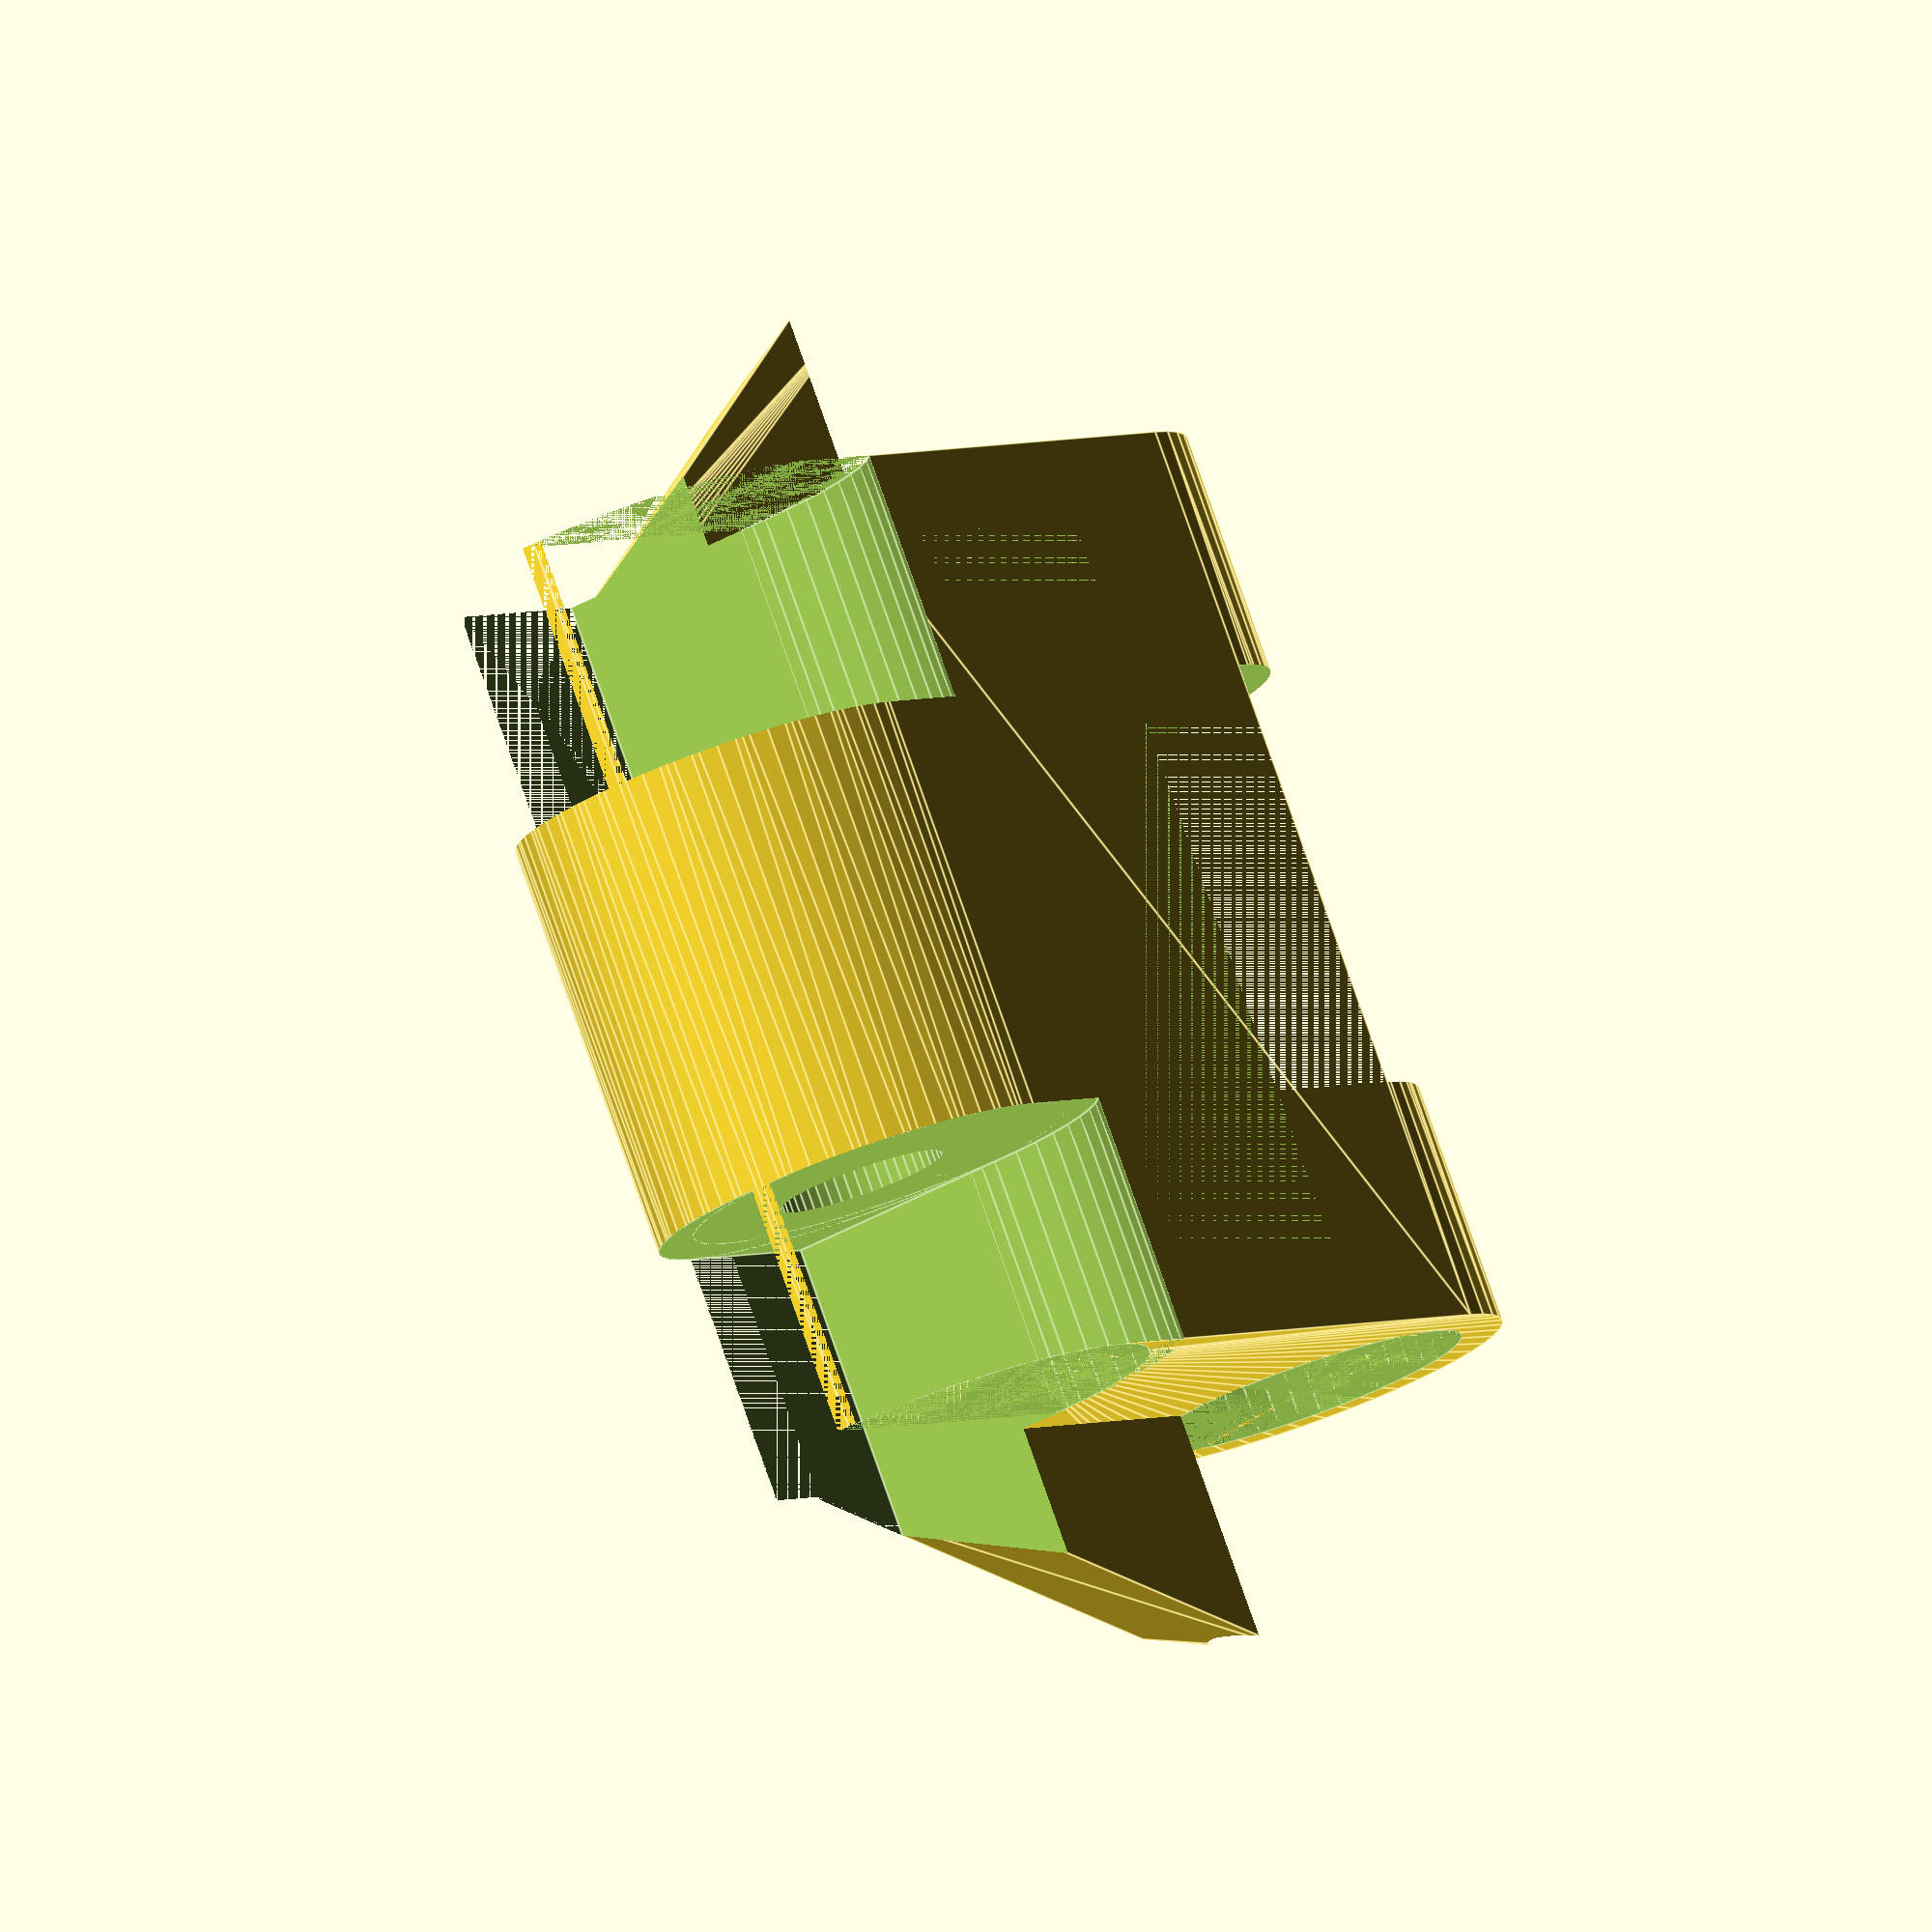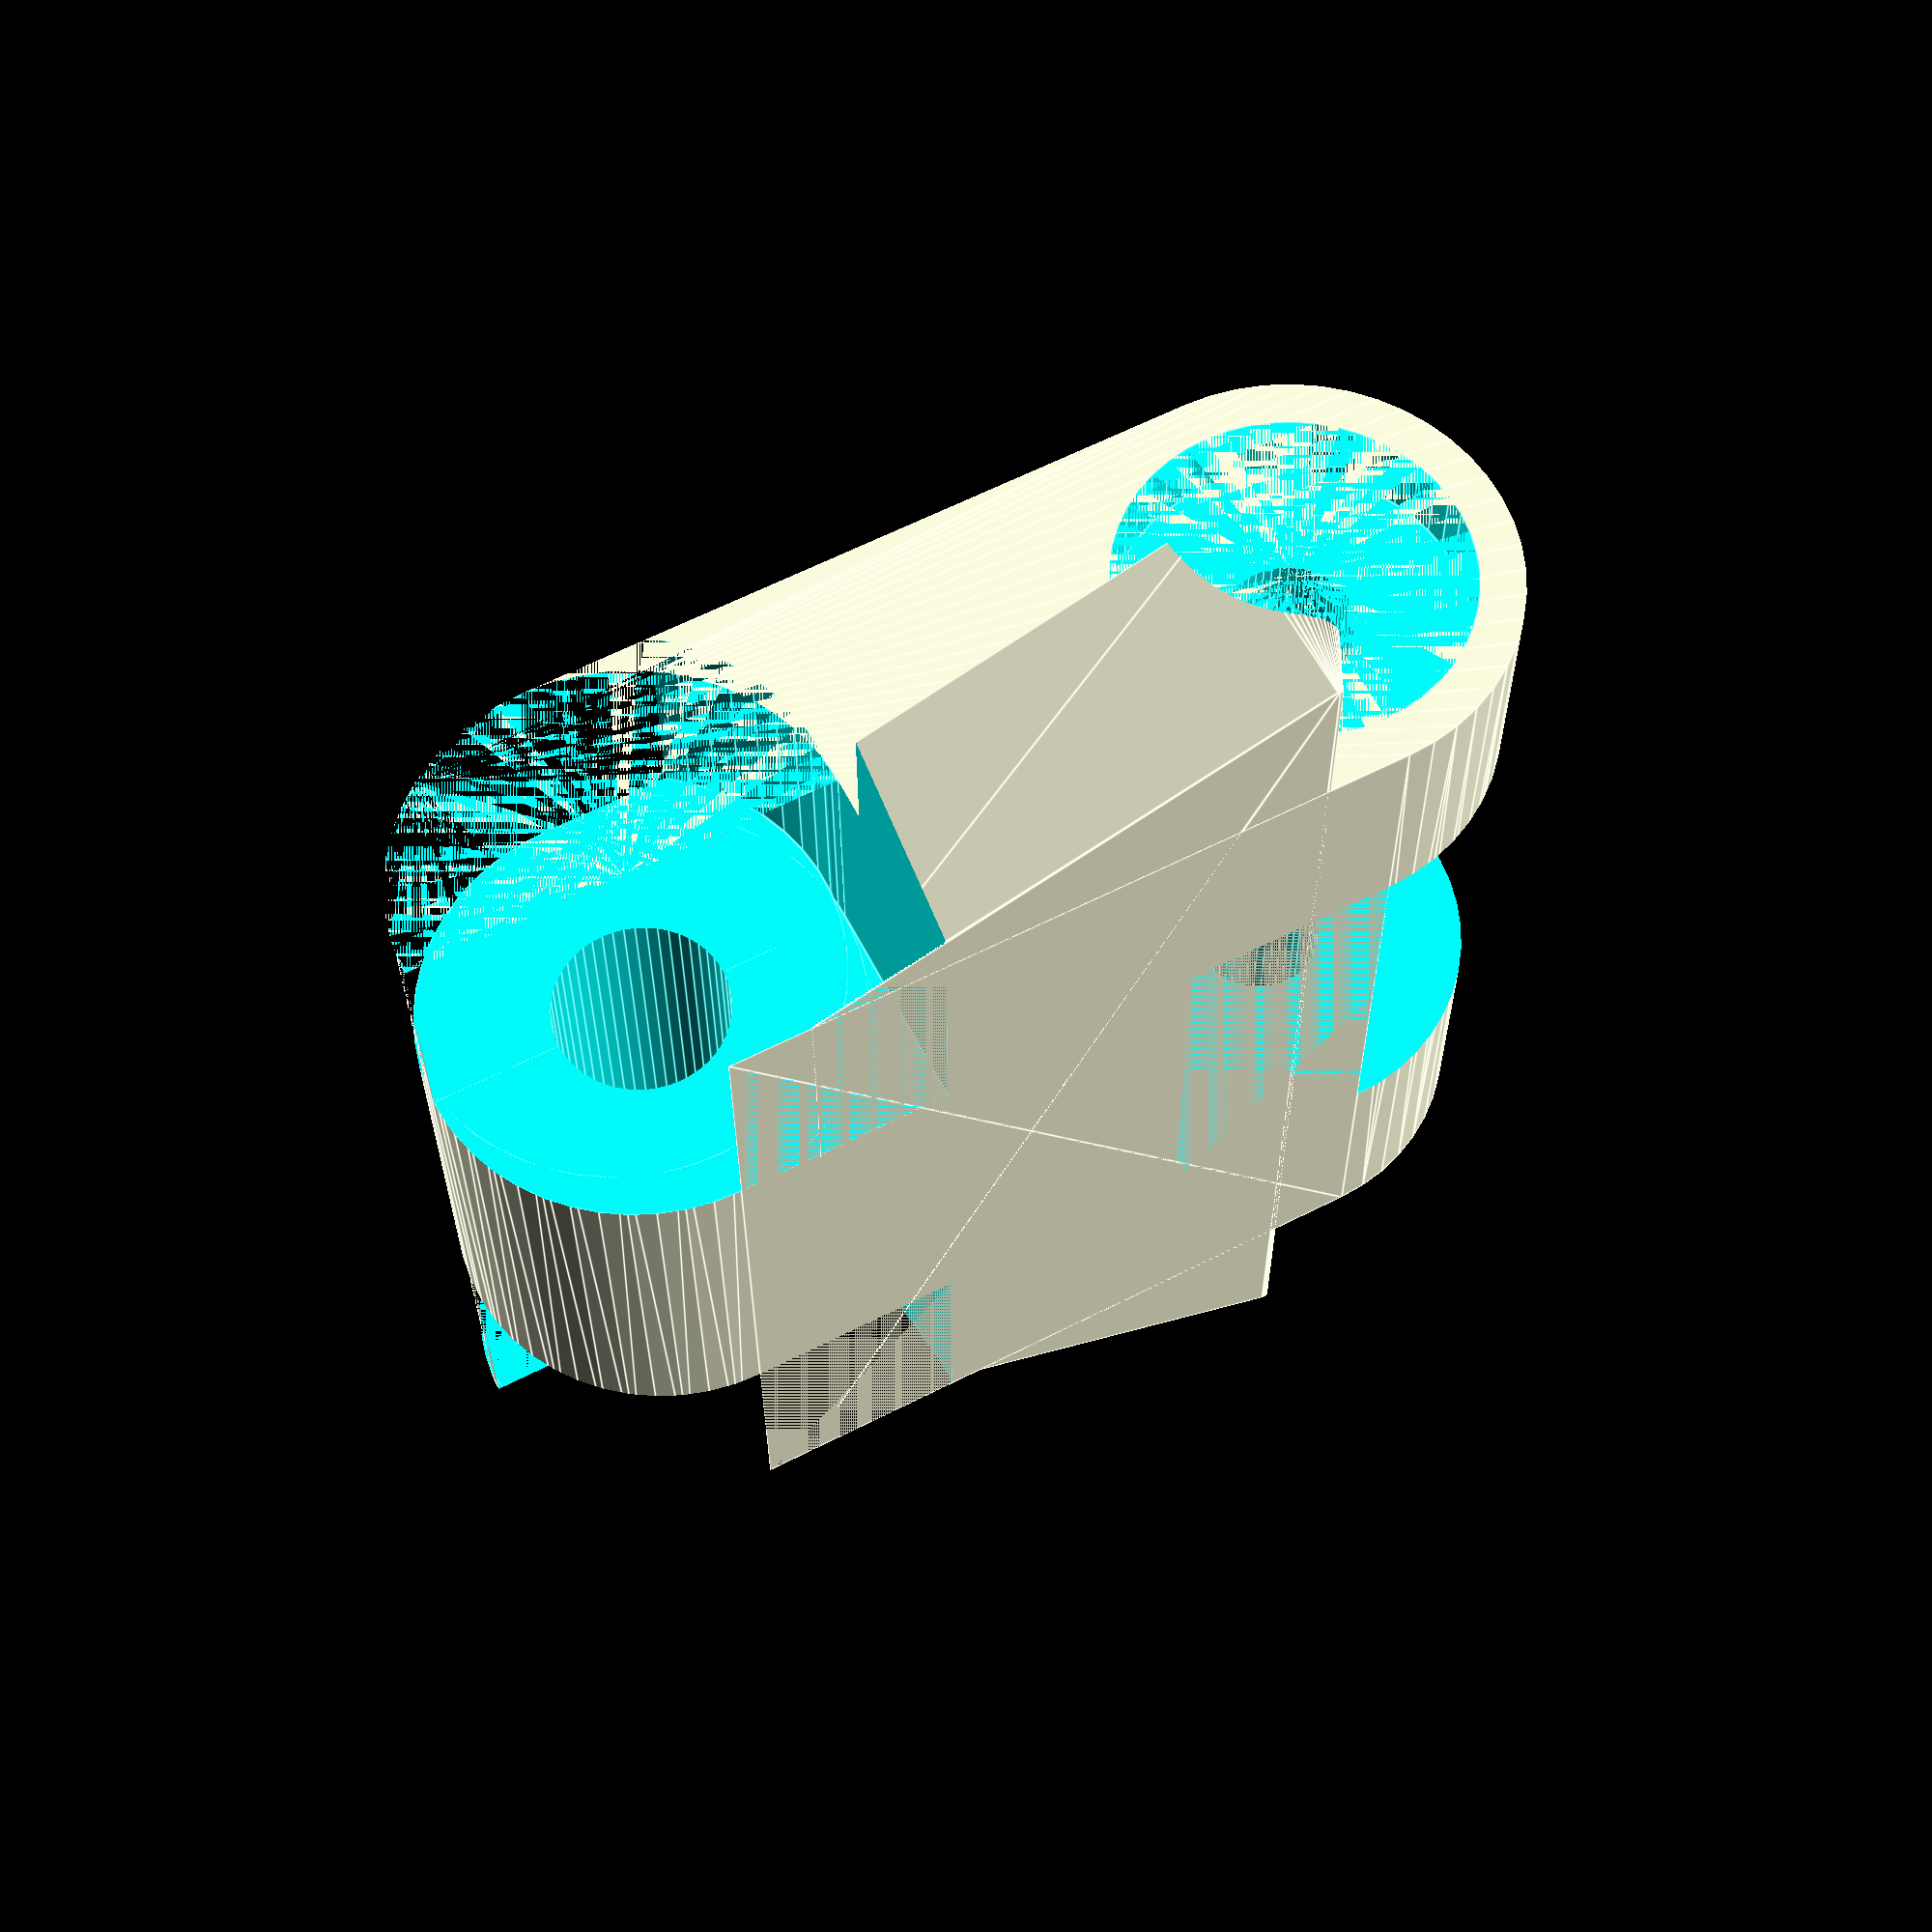
<openscad>
$fn=50;

module normcube(c) {
    // normalize a cube to be positioned around the origin, like a cylinder.
    translate([-c.x/2,-c.y/2,0]) cube(c);
}

module gear_mesh(length, gap, depth) {
  rotate([0,90,0]) linear_extrude(length) polygon([[0,0],[0,gap],[depth,gap/2]]);
}


module top() {
  difference() {

    union() {
      translate([-2,-3,0]) bottom();
      hull() {
        for (qq=[-1,1]) {
          translate([0,qq*8/2,5/2]) rotate([0,90,0]) cylinder(11,d=5);
        }
      }
    }

    // botton flap chop()
    translate([-5,-8/2,2.5]) rotate([0,90,0]) cylinder(5,d=4);
    translate([11,-8/2,2.5]) rotate([0,90,0]) cylinder(5,d=4);

    // top flap chop()
    translate([-3,8/2,2.5]) rotate([0,90,0]) cylinder(3,d=5);
    translate([11,8/2,2.5]) rotate([0,90,0]) cylinder(3,d=5);
    
    // straight chop -- reduce friction
    for (qq=[0,11]) {
        translate([qq,8/2,0]) normcube([6,5,2.5]);
    }

    // top screw hole -- drill to 2.5mm
    translate([0,8/2,5/2]) rotate([0,90,0]) cylinder(11,d=2);
    
    // bottom screw hole -- drill to 1.5mm
    translate([0,-8/2,5/2]) rotate([0,90,0]) cylinder(11,d=1.5);

    // bottom screw head recess.
    // One side only, as the print is better without it.
    translate([0,-8/2,5/2]) rotate([0,90,0]) cylinder(1,d=4);

    // top chops - round
    for (offsets=[0,8]) {
      translate([offsets,4,5/2]) rotate([0,90,0]) cylinder(3,d=5);
      // trim off a bit of the top so the overhang is not messy
      translate([offsets,4,6/2]) rotate([0,90,0]) cylinder(3,d=5);
    }

    // bottom chop - square
    translate([2.9,-6.5,0]) cube([5.2,5,5]);

    // gear catcher
    translate([1,-1.5,5]) gear_mesh(9,3.5,3);
  }
}

module bottom() {
  module b0(x) { translate([0,0,0]) cylinder(2,d1=.1,d2=x); }
  hull() {
    // bottom
    translate([0,0,0])  b0(2);
    translate([15,0,0]) b0(2);
    // top
    translate([2,6,0]) b0(2);
    translate([12,6,0]) b0(2);
  }
}

module testlink() {
  top();
  translate([-2,-3,0]) bottom();
}

//testlink();
top();

</openscad>
<views>
elev=216.6 azim=56.9 roll=232.5 proj=o view=edges
elev=297.9 azim=90.2 roll=152.7 proj=p view=edges
</views>
